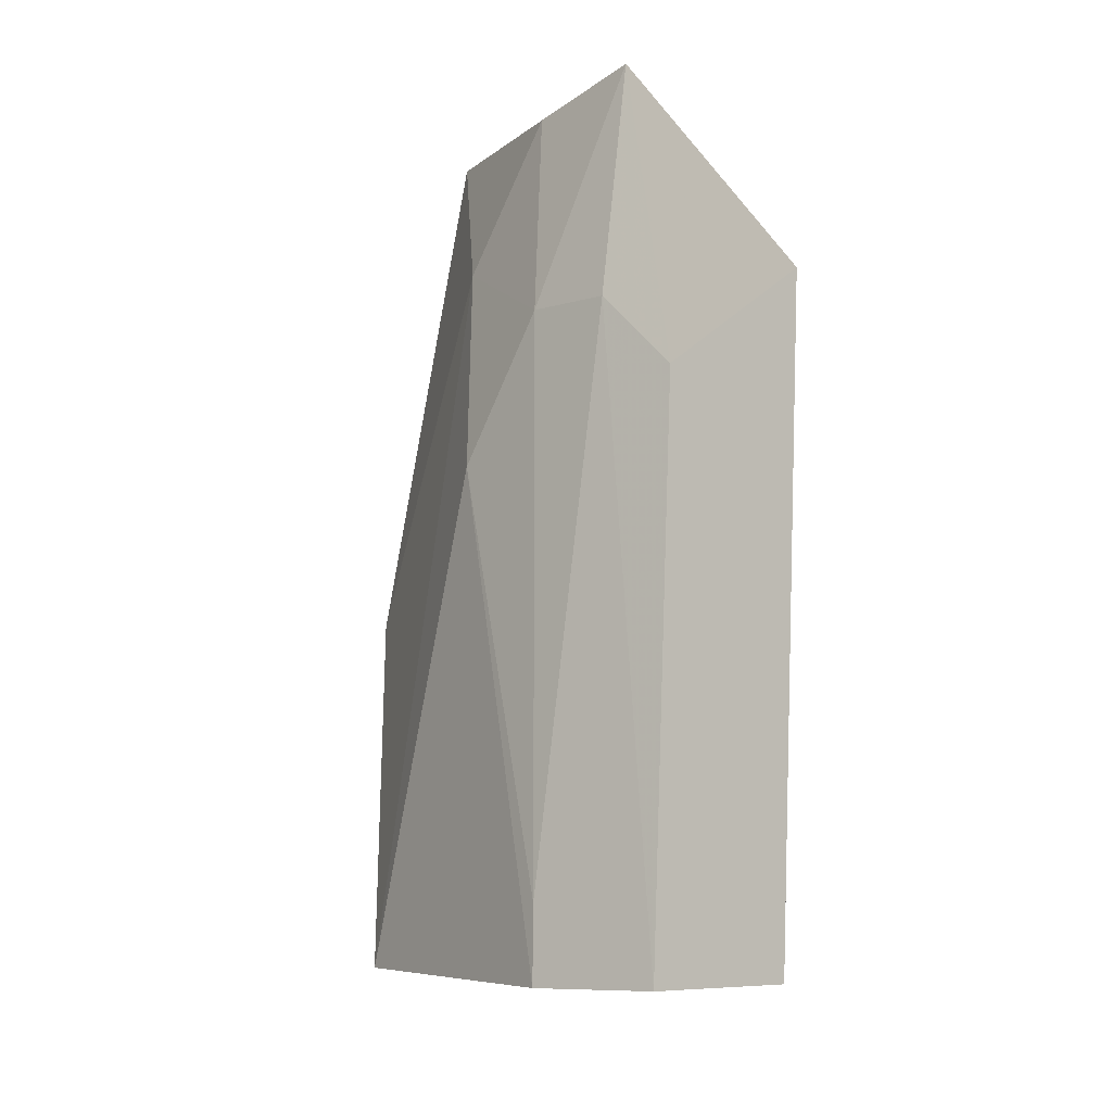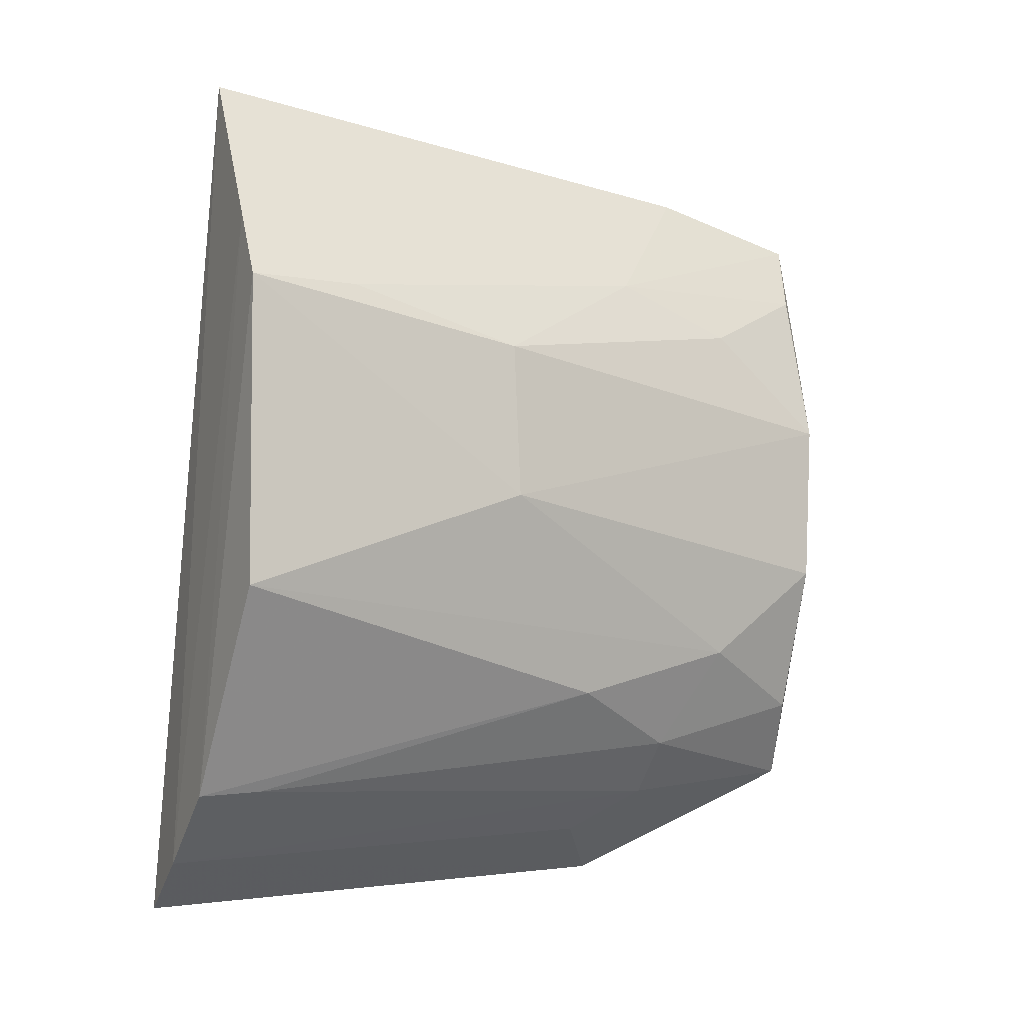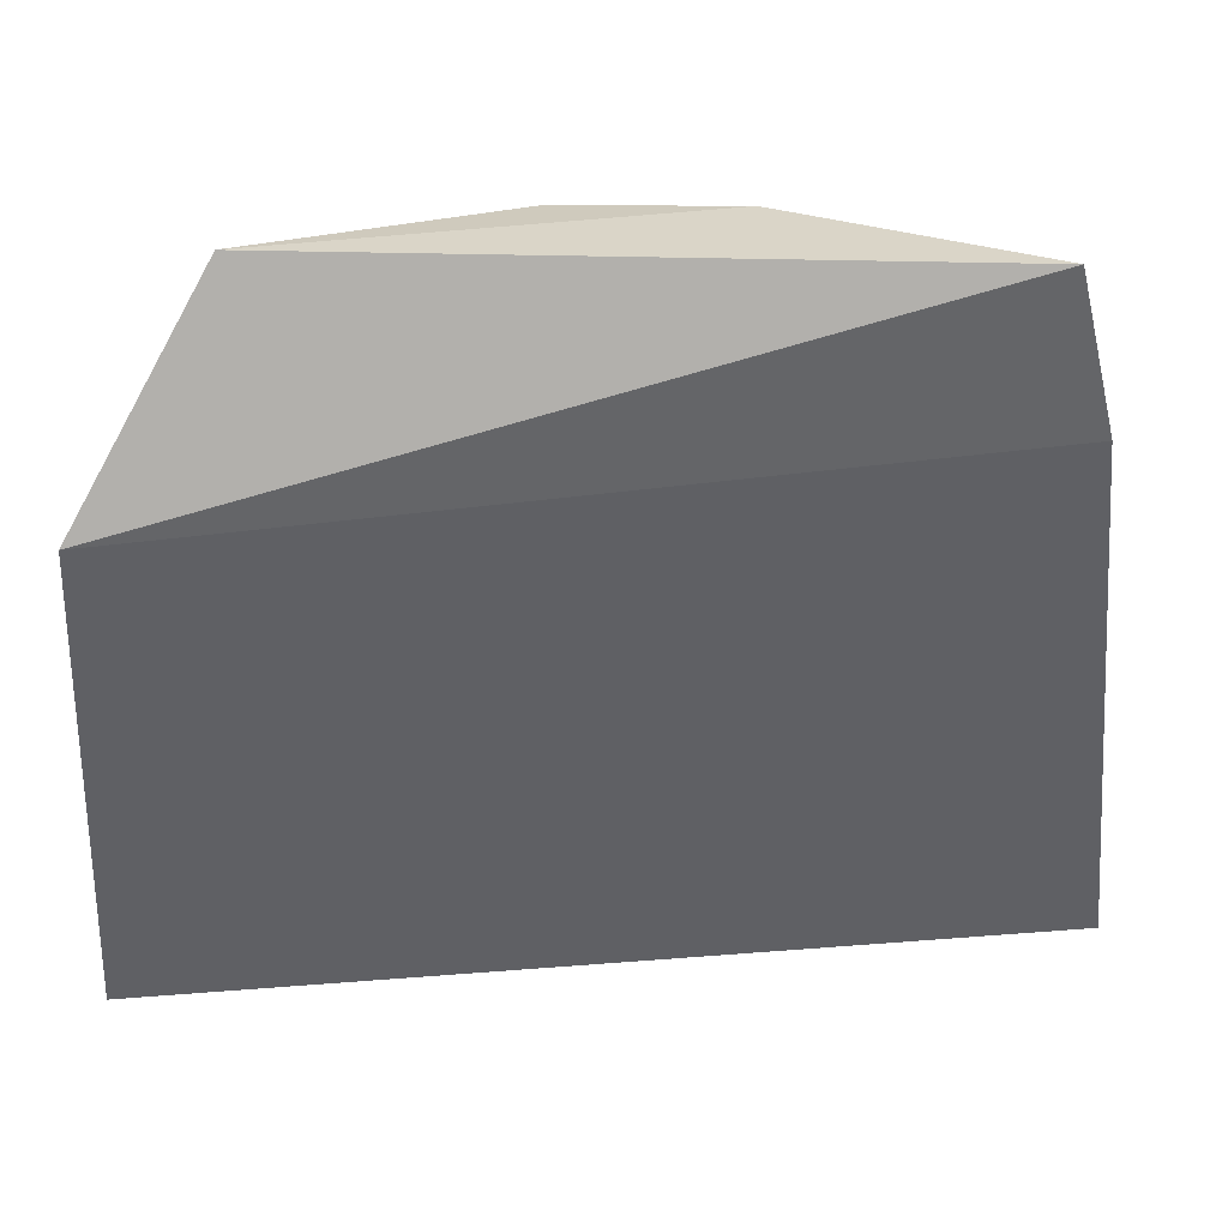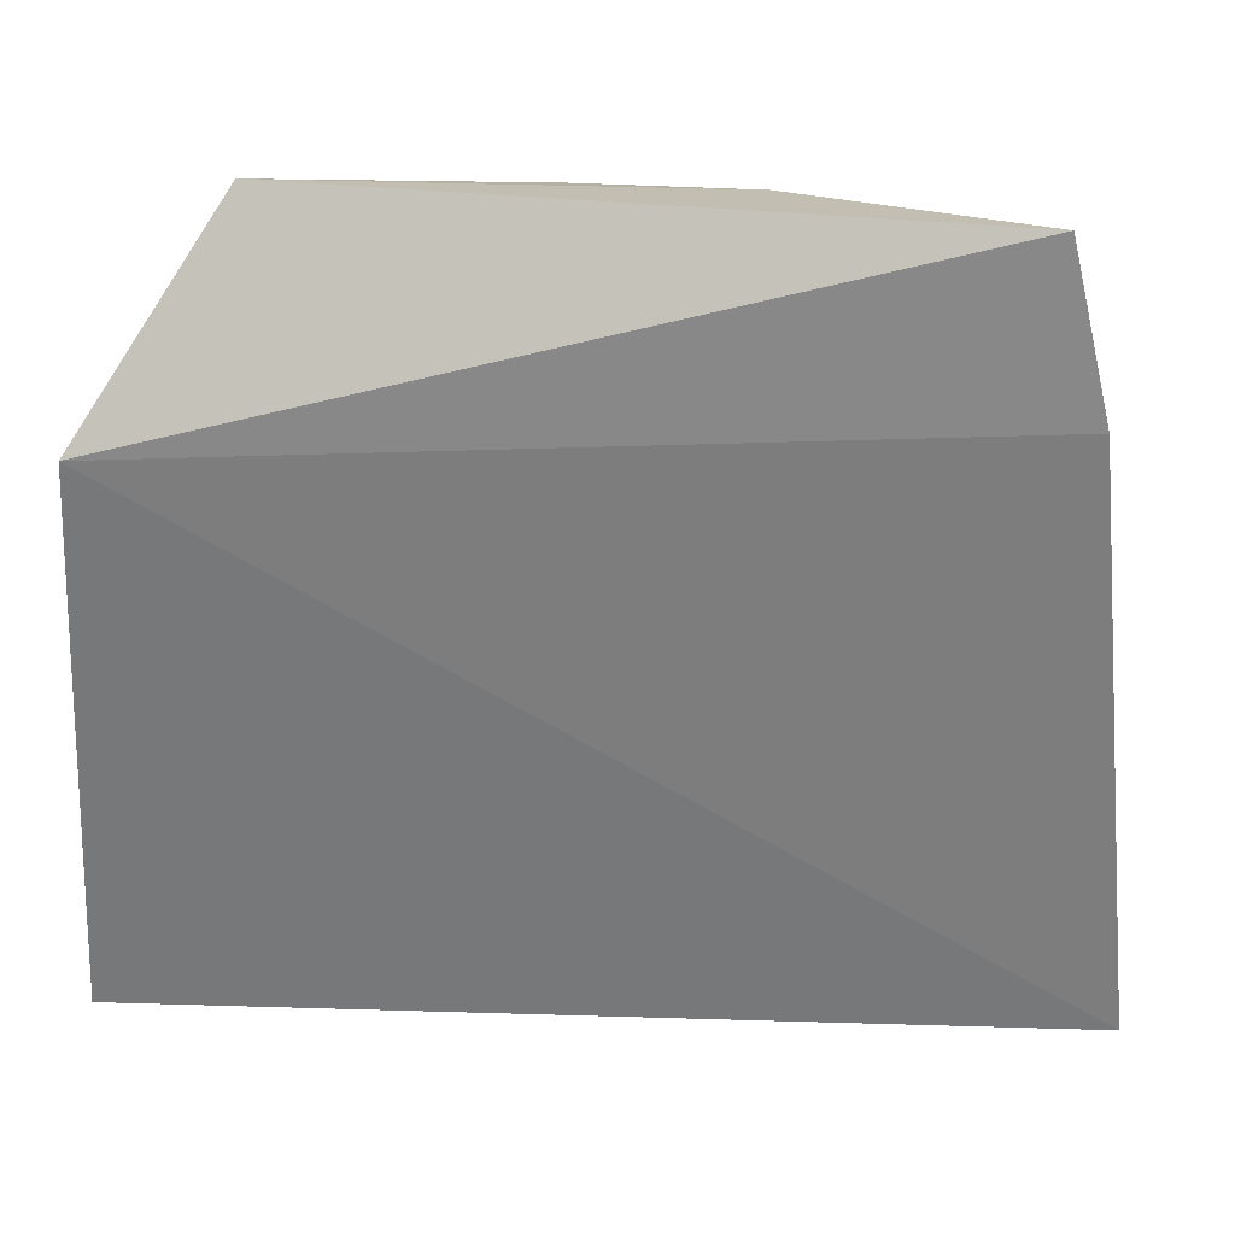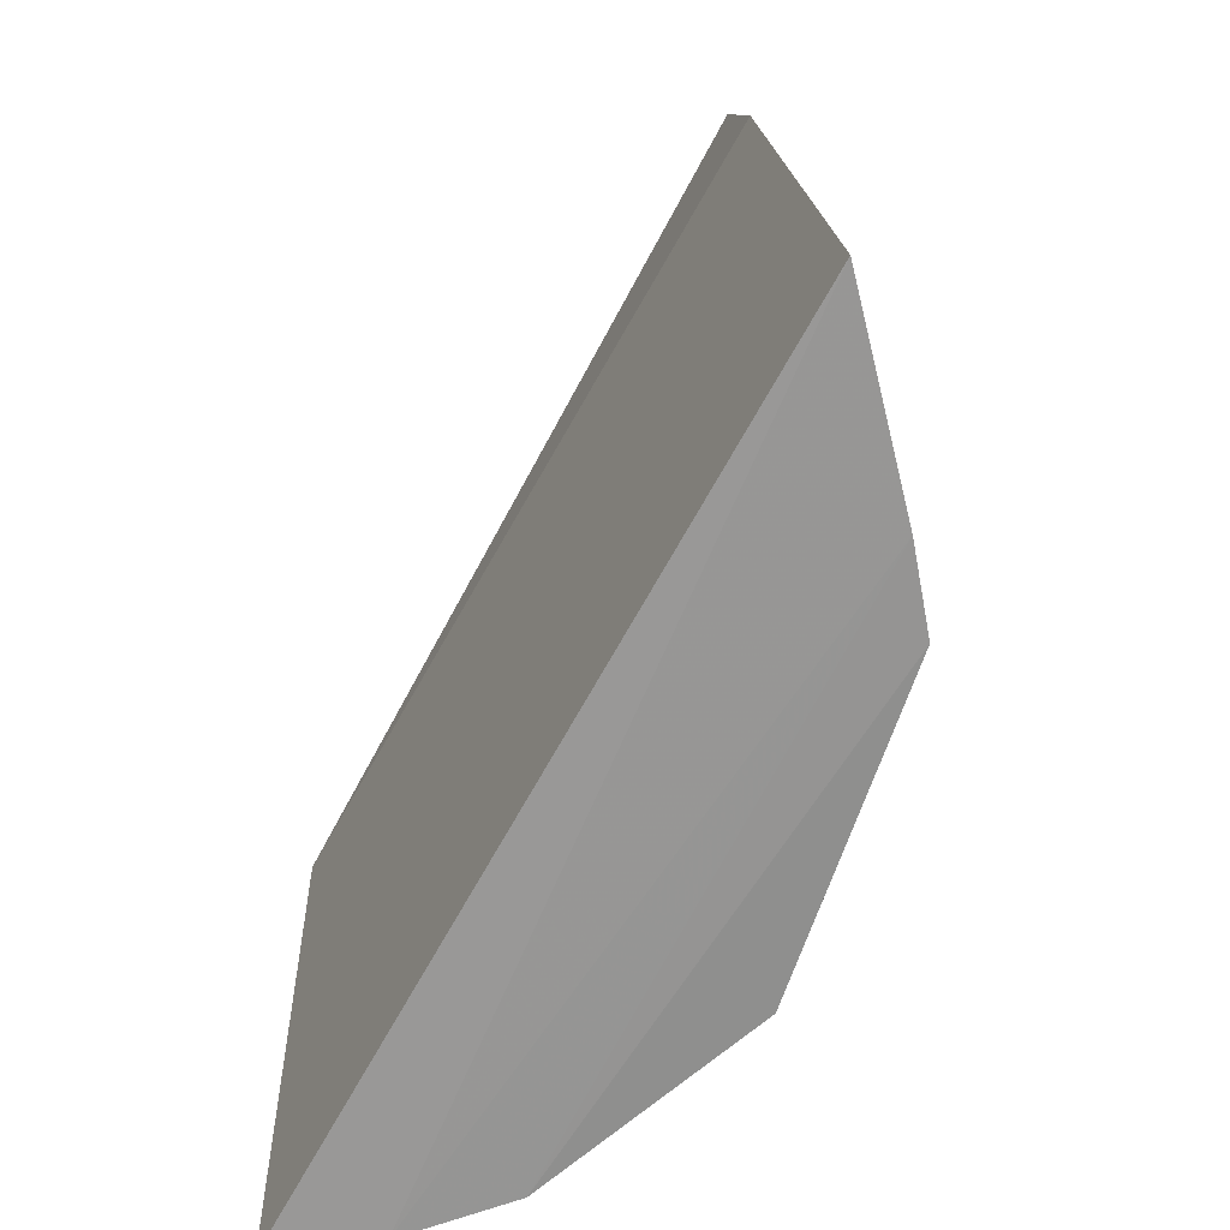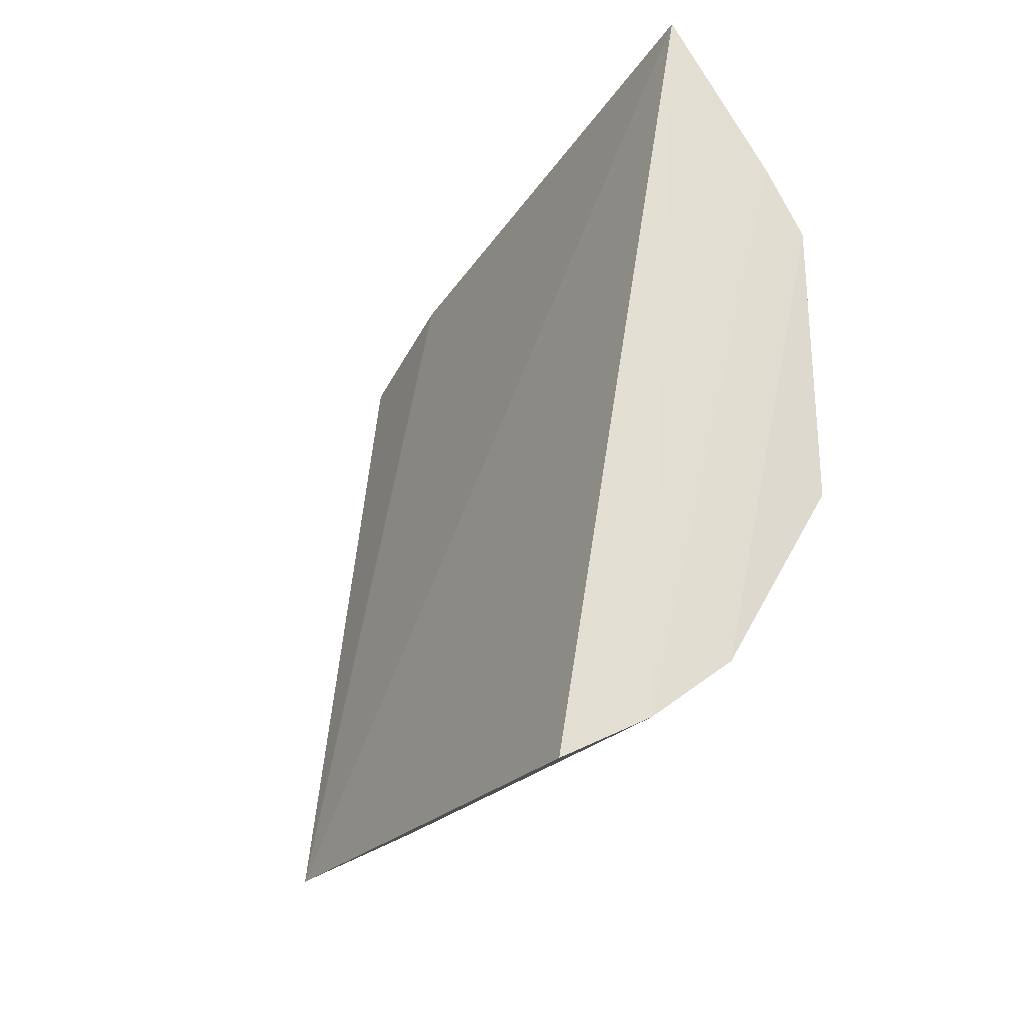
<metadata>
{"format":"obj","ext":"obj","renderer":"f3d","projection":"perspective","resolution":1024,"background":"white","views":[{"elev":-6.8,"azim":-3.4,"up":"+Z"},{"elev":-7.3,"azim":-116.5,"up":"+Y"},{"elev":41.5,"azim":94.8,"up":"+Z"},{"elev":29.5,"azim":103.0,"up":"+Z"},{"elev":-66.4,"azim":161.4,"up":"+Z"},{"elev":-27.2,"azim":153.0,"up":"+Y"}]}
</metadata>
<code>
v -0.06378 -0.1168 0.1428
v -0.06892 -0.1253 0.00771
v -0.1074 0.09414 0.009231
v -0.1018 0.08029 0.1522
v -0.1441 -0.04334 0.007406
v -0.113 -0.09362 0.02189
v -0.125 -0.03117 0.1843
v -0.1132 -0.09481 0.005609
v -0.144 0.03468 0.006926
v -0.09148 -0.1124 0.005809
v -0.1017 0.07046 0.1922
v -0.09397 -0.08824 0.1916
v -0.1256 -0.06719 0.1113
v -0.1341 0.05228 0.007224
v -0.1425 -0.01638 0.08224
v -0.1247 0.04807 0.1247
v -0.1252 0.01012 0.1862
v -0.09937 -0.09387 0.142
v -0.1101 -0.06891 0.1852
v -0.1242 -0.05492 0.1547
v -0.1411 0.03547 0.03581
v -0.1253 0.03592 0.1558
v -0.08695 -0.1048 0.1263
v -0.1122 -0.08039 0.1418
v -0.1412 0.02355 0.08106
v -0.1121 0.05193 0.1875
f 1 2 3
f 1 3 4
f 9 8 5
f 10 2 1
f 10 6 8
f 10 3 2
f 11 1 4
f 12 1 11
f 13 8 6
f 13 5 8
f 14 4 3
f 14 3 10
f 14 10 8
f 14 8 9
f 15 9 5
f 16 11 4
f 16 4 14
f 17 12 11
f 17 7 12
f 17 15 7
f 18 6 10
f 19 12 7
f 20 7 15
f 20 19 7
f 20 15 5
f 20 5 13
f 21 16 14
f 21 14 9
f 23 18 10
f 23 10 1
f 23 1 12
f 23 12 18
f 24 13 6
f 24 6 18
f 24 18 12
f 24 12 19
f 24 20 13
f 24 19 20
f 25 21 9
f 25 9 15
f 25 15 17
f 25 17 22
f 25 22 16
f 25 16 21
f 26 22 17
f 26 17 11
f 26 11 16
f 26 16 22

</code>
